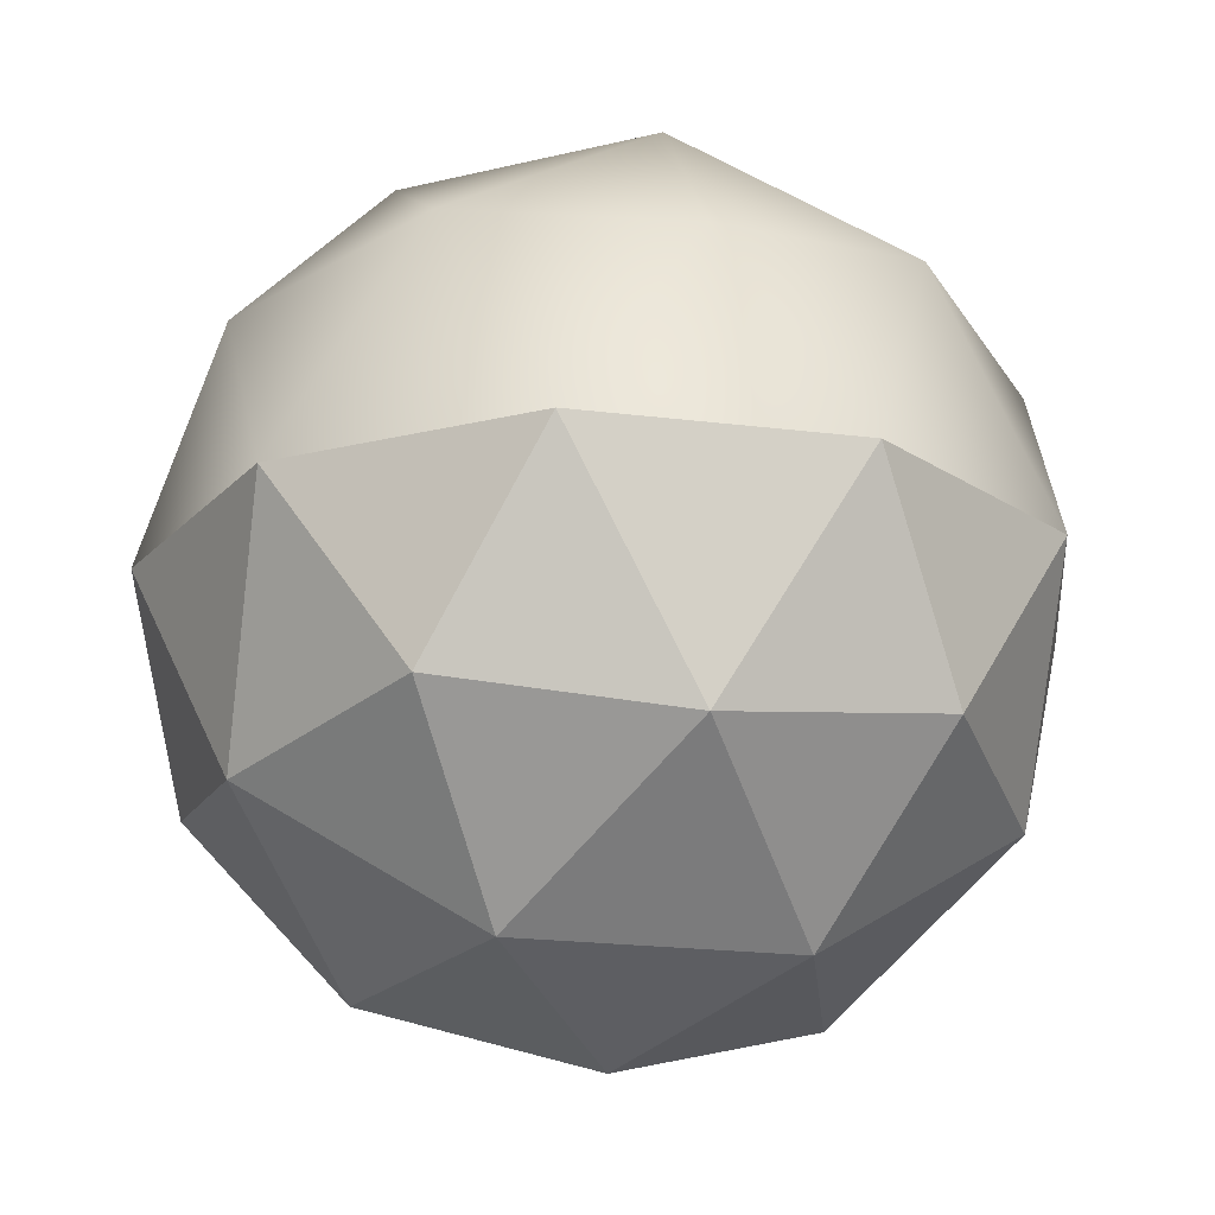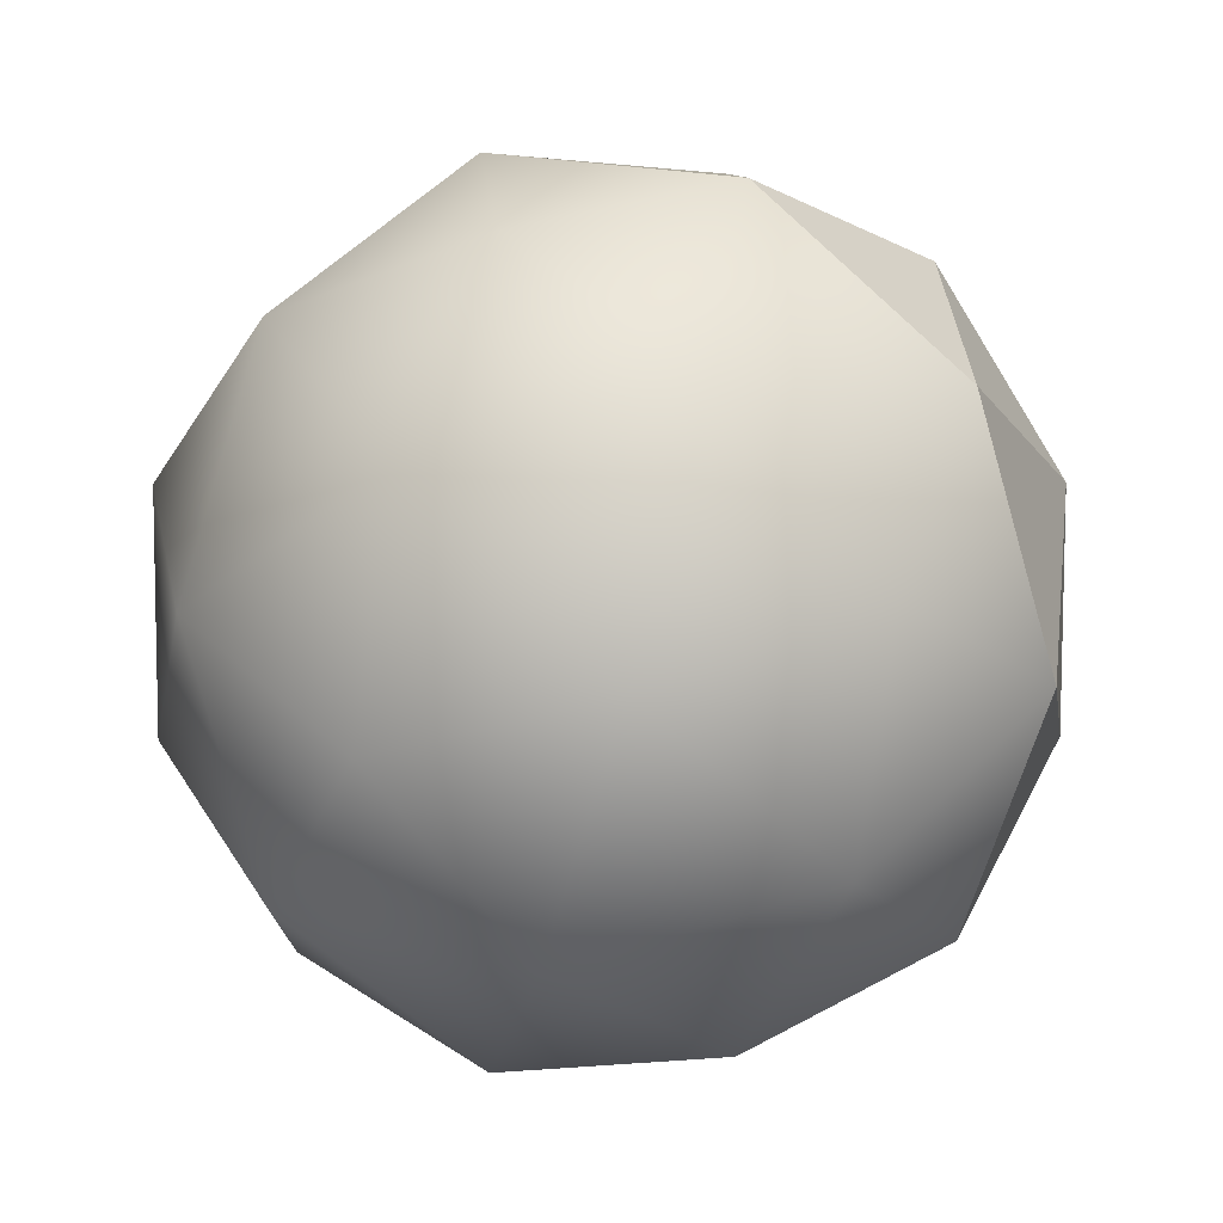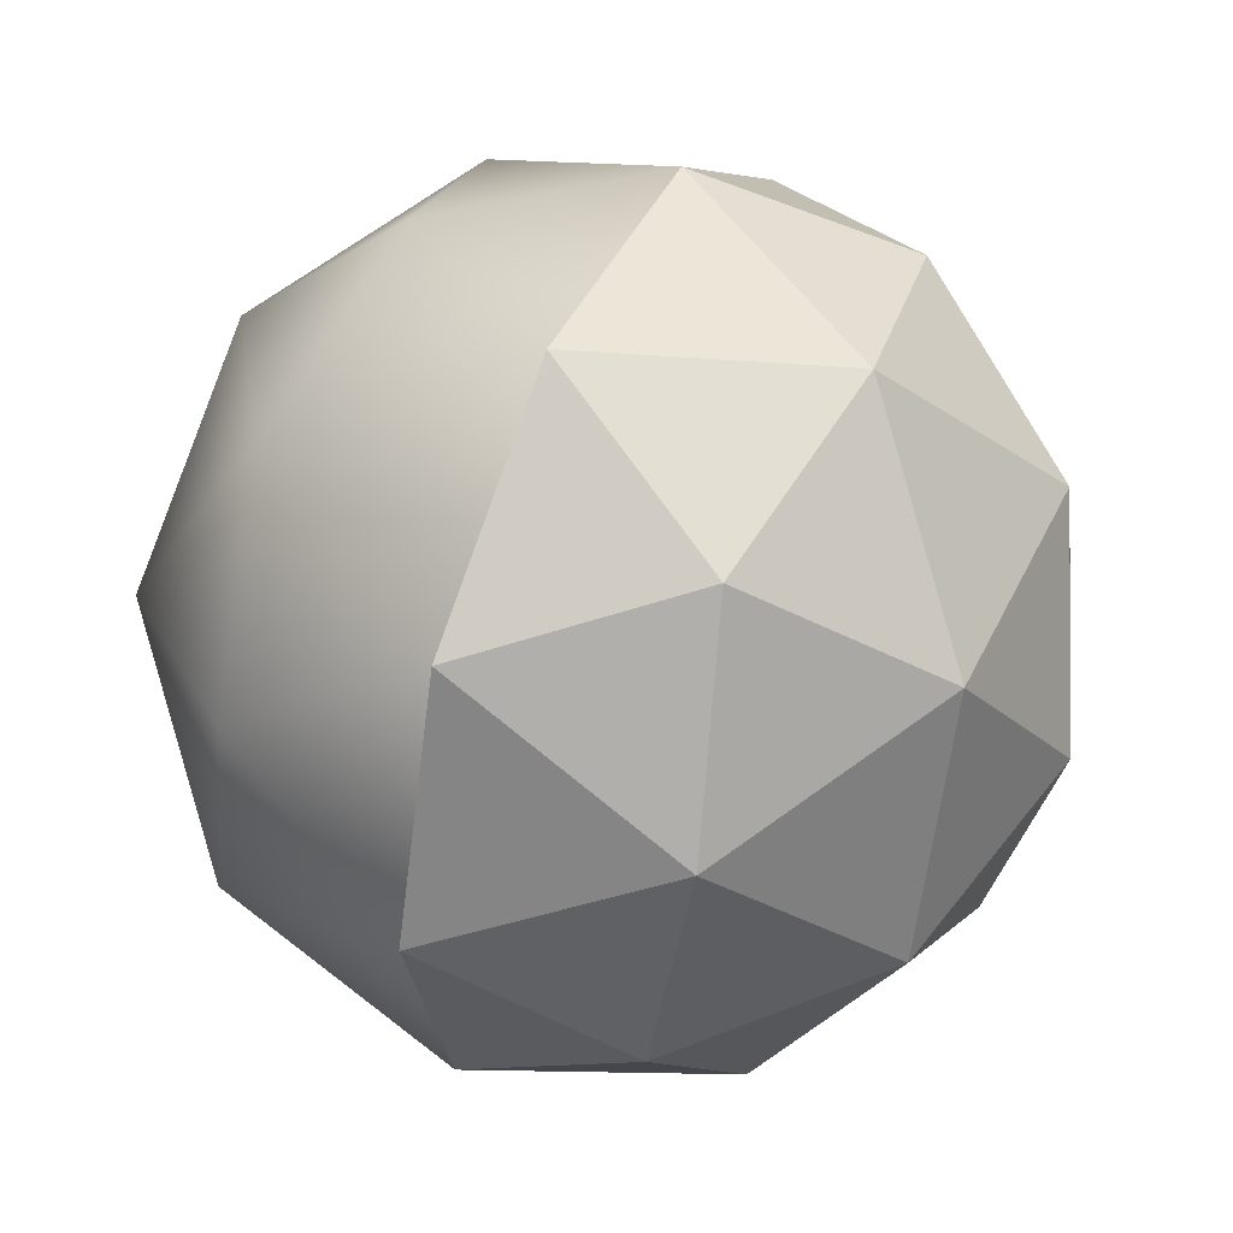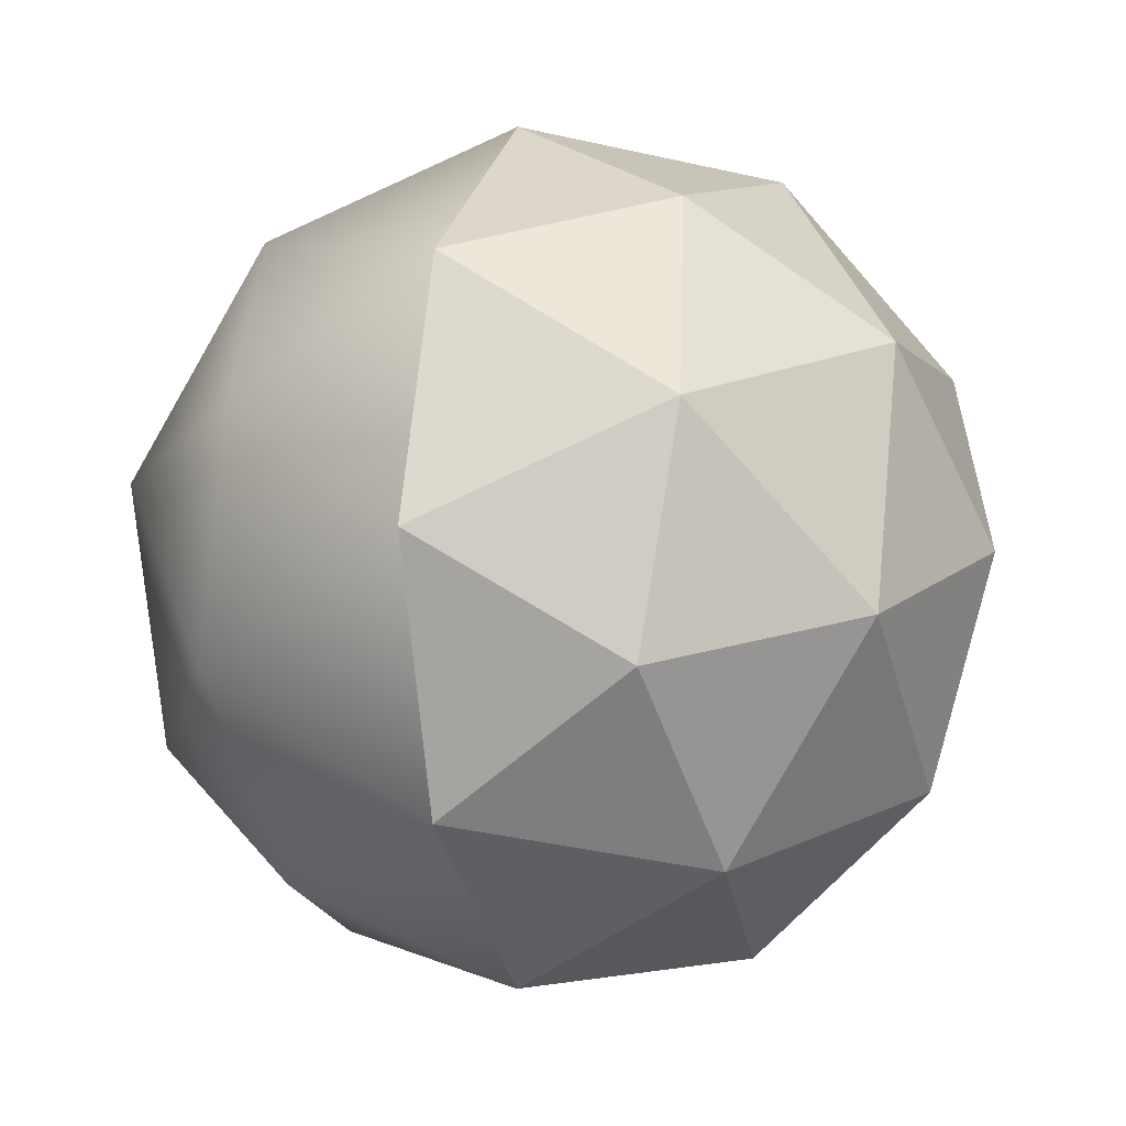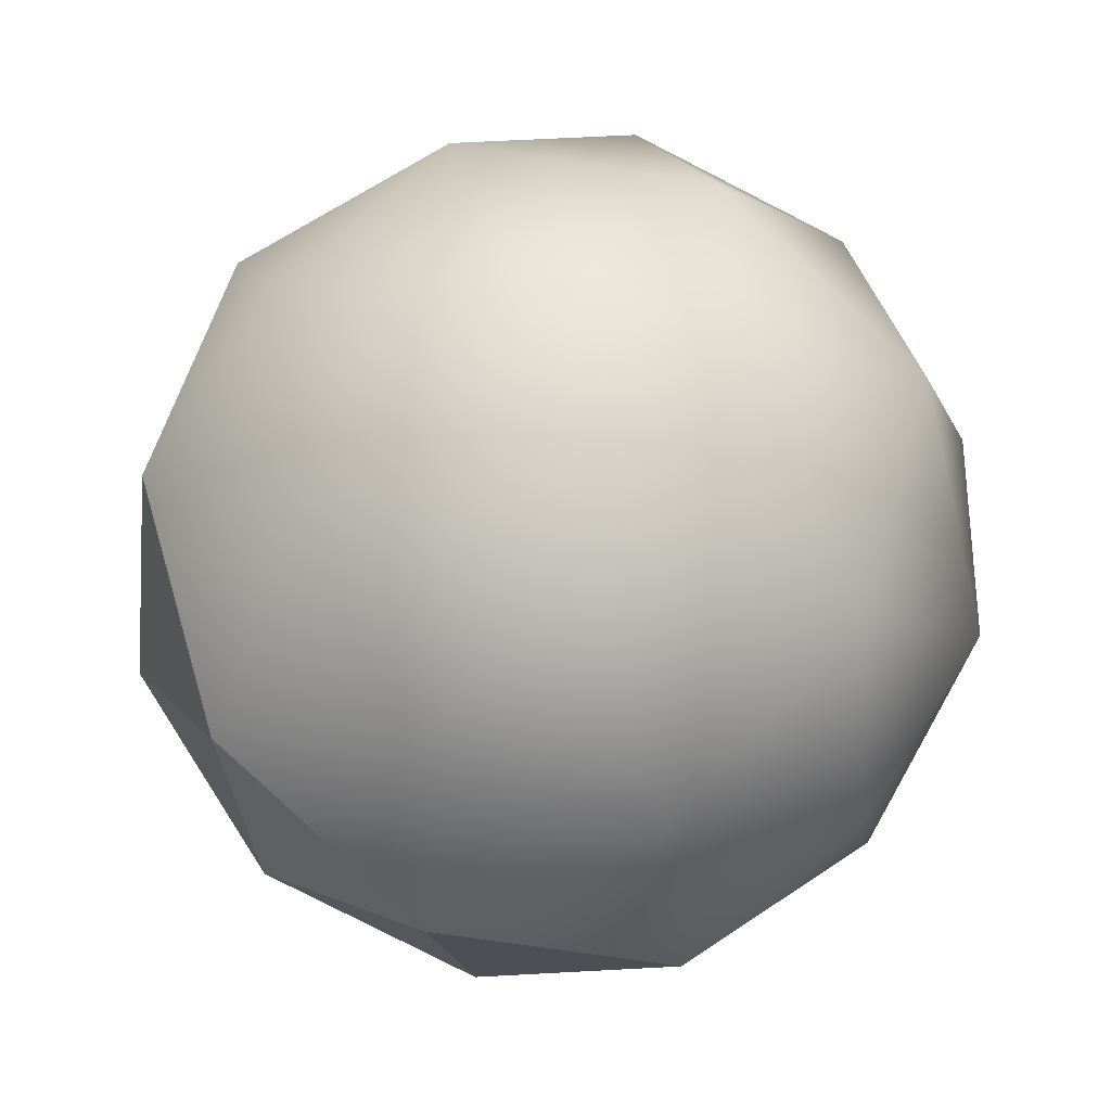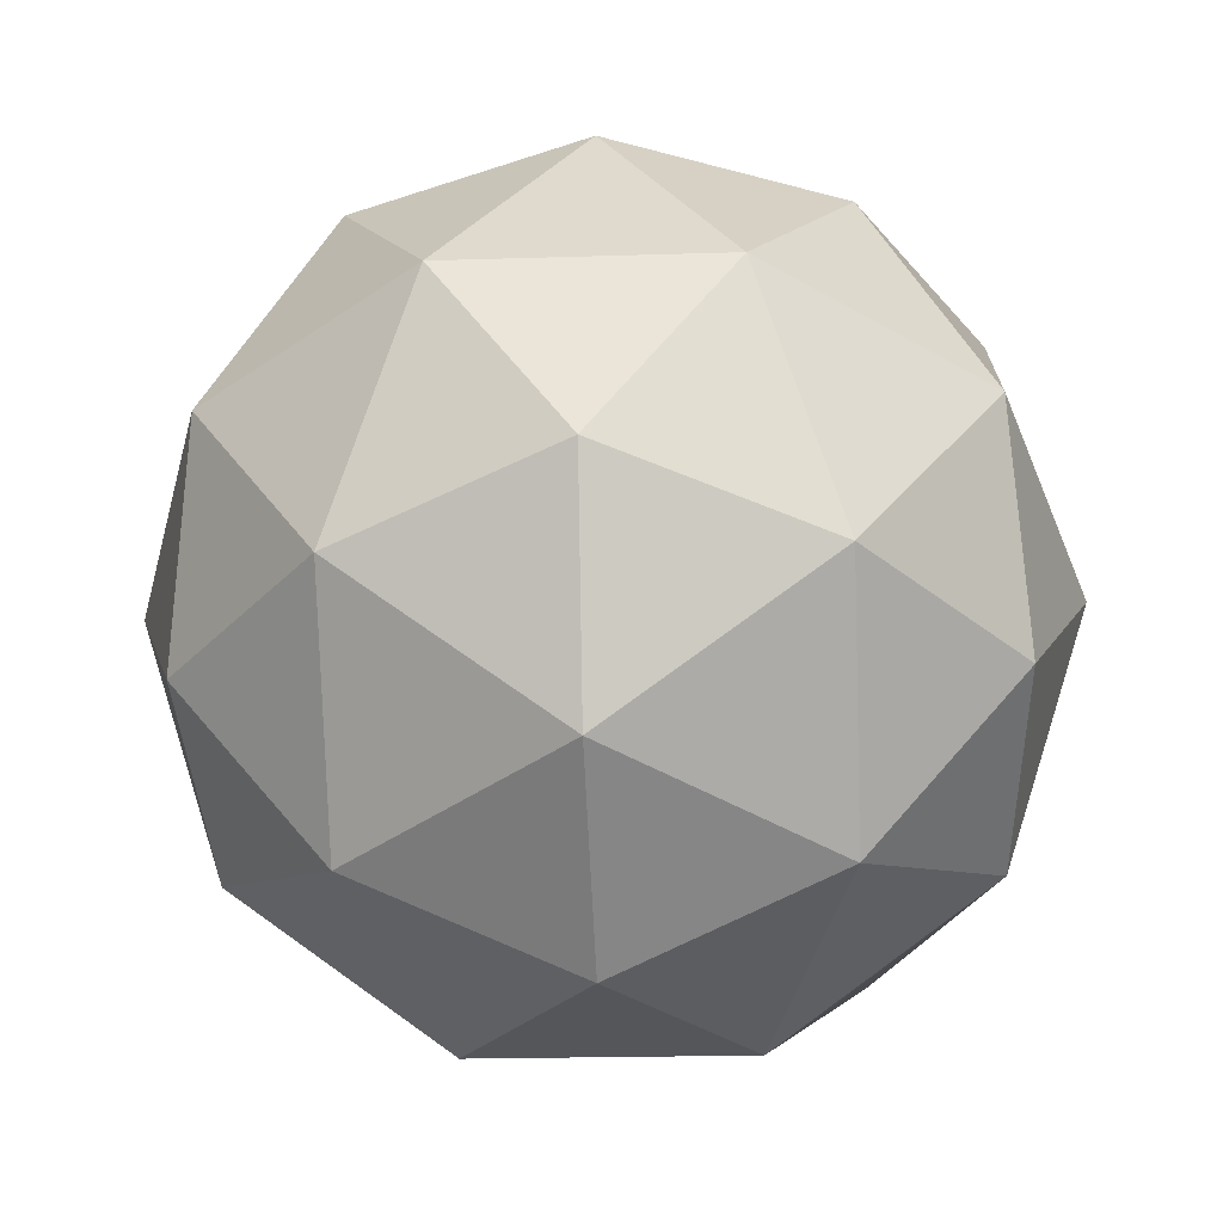
<metadata>
{"format":"obj","ext":"obj","renderer":"f3d","projection":"perspective","resolution":1024,"background":"white","views":[{"elev":-21.4,"azim":-12.6,"up":"+Y"},{"elev":18.1,"azim":-151.4,"up":"+Z"},{"elev":44.0,"azim":-65.7,"up":"+Z"},{"elev":-4.4,"azim":-71.0,"up":"+Z"},{"elev":-24.9,"azim":155.3,"up":"+Z"},{"elev":-18.8,"azim":3.5,"up":"+Z"}]}
</metadata>
<code>
o Icosphere
v 0 -1 0
v -0.5257 -0.4472 0.7236
v -0.8506 -0.4472 -0.2764
v 0 -0.4472 -0.8944
v 0.8506 -0.4472 -0.2764
v 0.5257 -0.4472 0.7236
v -0.8506 0.4472 0.2764
v -0.5257 0.4472 -0.7236
v 0.5257 0.4472 -0.7236
v 0.8506 0.4472 0.2764
v 0 0.4472 0.8944
v 0 1 0
v -0.5 -0.8507 -0.1625
v -0.309 -0.8507 0.4253
v -0.809 -0.5257 0.2629
v 0 -0.5257 0.8506
v 0.309 -0.8507 0.4253
v 0 -0.8507 -0.5257
v -0.5 -0.5257 -0.6882
v 0.5 -0.8507 -0.1625
v 0.5 -0.5257 -0.6882
v 0.809 -0.5257 0.2629
v -0.309 0 0.9511
v 0.309 0 0.9511
v -1 0 0
v -0.809 0 0.5878
v -0.309 0 -0.9511
v -0.809 0 -0.5878
v 0.809 0 -0.5878
v 0.309 0 -0.9511
v 0.809 0 0.5878
v 1 0 0
v -0.5 0.5257 0.6882
v -0.809 0.5257 -0.2629
v 0 0.5257 -0.8506
v 0.809 0.5257 -0.2629
v 0.5 0.5257 0.6882
v -0.5 0.8507 0.1625
v 0 0.8507 0.5257
v -0.309 0.8507 -0.4253
v 0.309 0.8507 -0.4253
v 0.5 0.8507 0.1625
f 1 14 13
f 2 14 16
f 1 13 18
f 1 18 20
f 1 20 17
f 2 16 23
f 3 15 25
f 4 19 27
f 5 21 29
f 6 22 31
f 2 23 26
f 3 25 28
f 4 27 30
f 5 29 32
f 6 31 24
f 7 33 38
f 8 34 40
f 9 35 41
f 10 36 42
f 11 37 39
f 39 42 12
f 39 37 42
f 37 10 42
f 42 41 12
f 42 36 41
f 36 9 41
f 41 40 12
f 41 35 40
f 35 8 40
f 40 38 12
f 40 34 38
f 34 7 38
f 38 39 12
f 38 33 39
f 33 11 39
f 24 37 11
f 24 31 37
f 31 10 37
f 32 36 10
f 32 29 36
f 29 9 36
f 30 35 9
f 30 27 35
f 27 8 35
f 28 34 8
f 28 25 34
f 25 7 34
f 26 33 7
f 26 23 33
f 23 11 33
f 31 32 10
f 31 22 32
f 22 5 32
f 29 30 9
f 29 21 30
f 21 4 30
f 27 28 8
f 27 19 28
f 19 3 28
f 25 26 7
f 25 15 26
f 15 2 26
f 23 24 11
f 23 16 24
f 16 6 24
f 17 22 6
f 17 20 22
f 20 5 22
f 20 21 5
f 20 18 21
f 18 4 21
f 18 19 4
f 18 13 19
f 13 3 19
f 16 17 6
f 16 14 17
f 14 1 17
f 13 15 3
f 13 14 15
f 14 2 15

</code>
